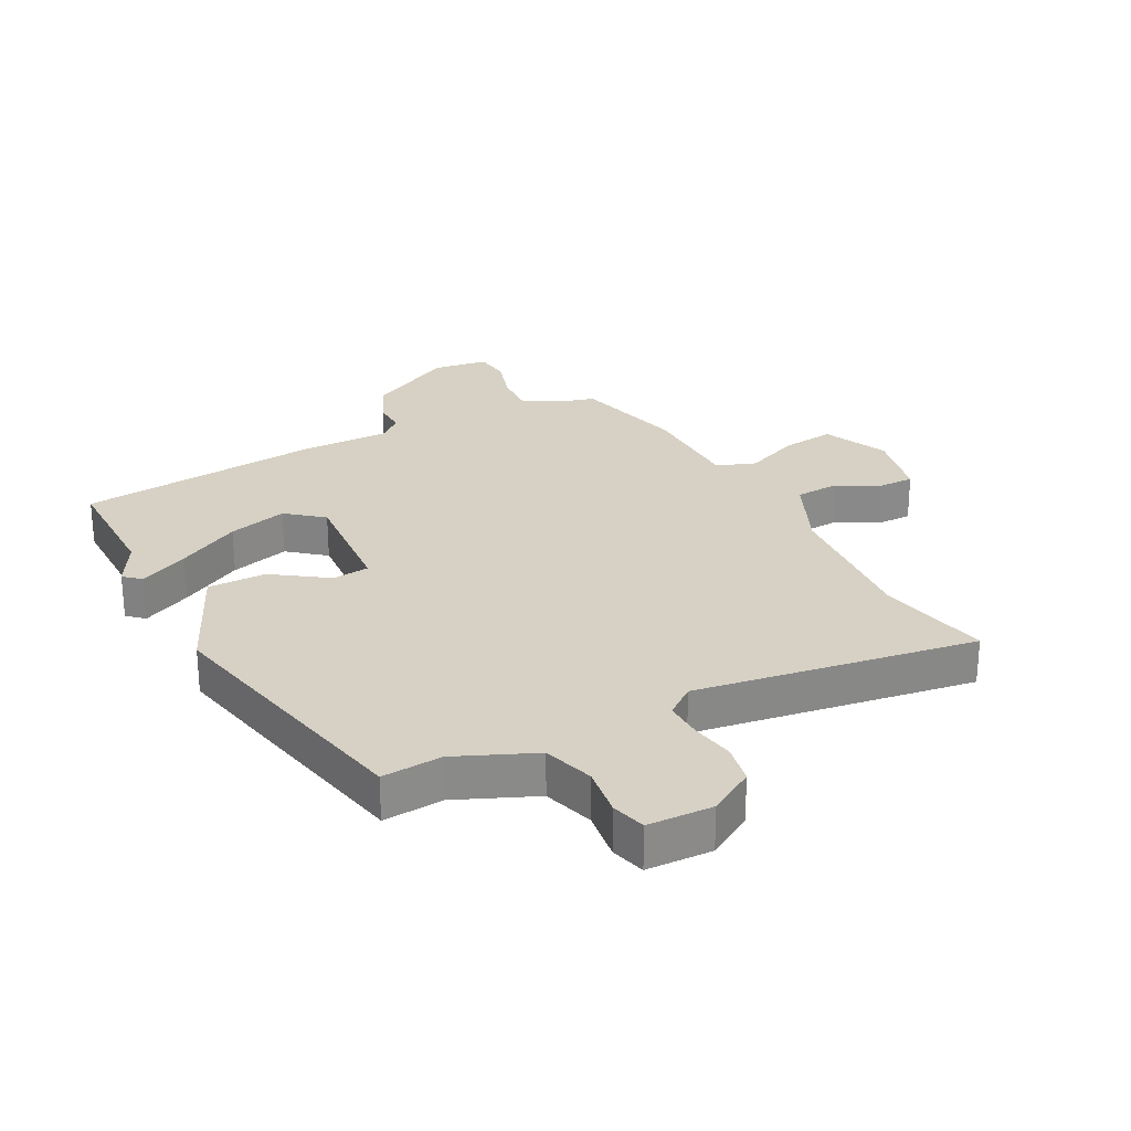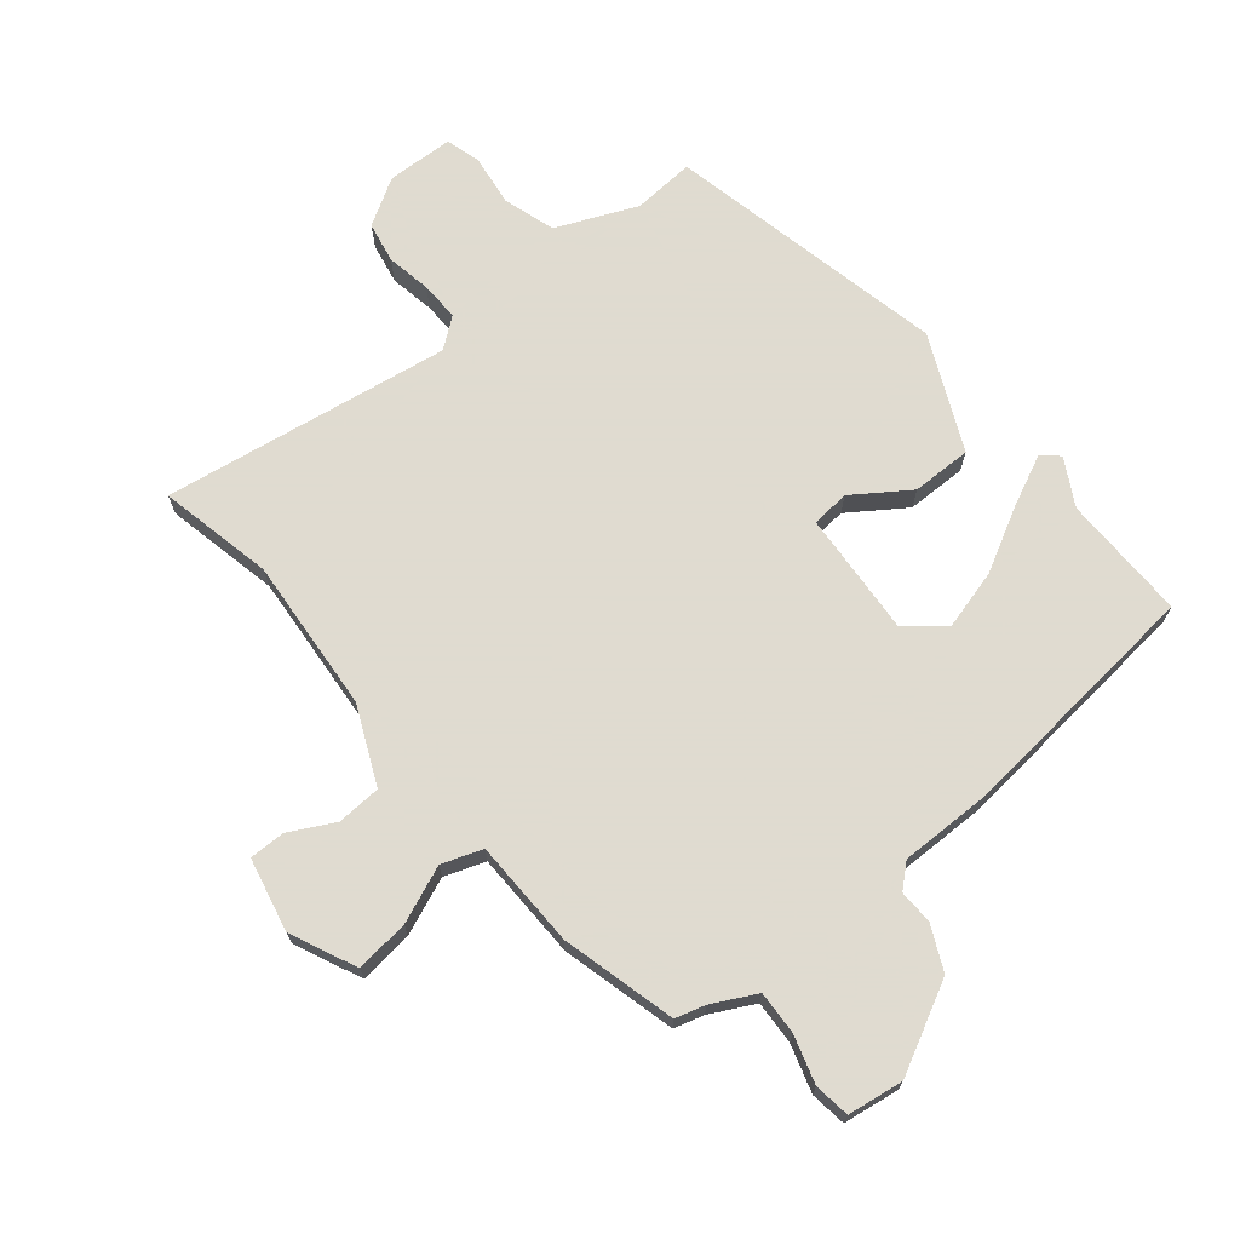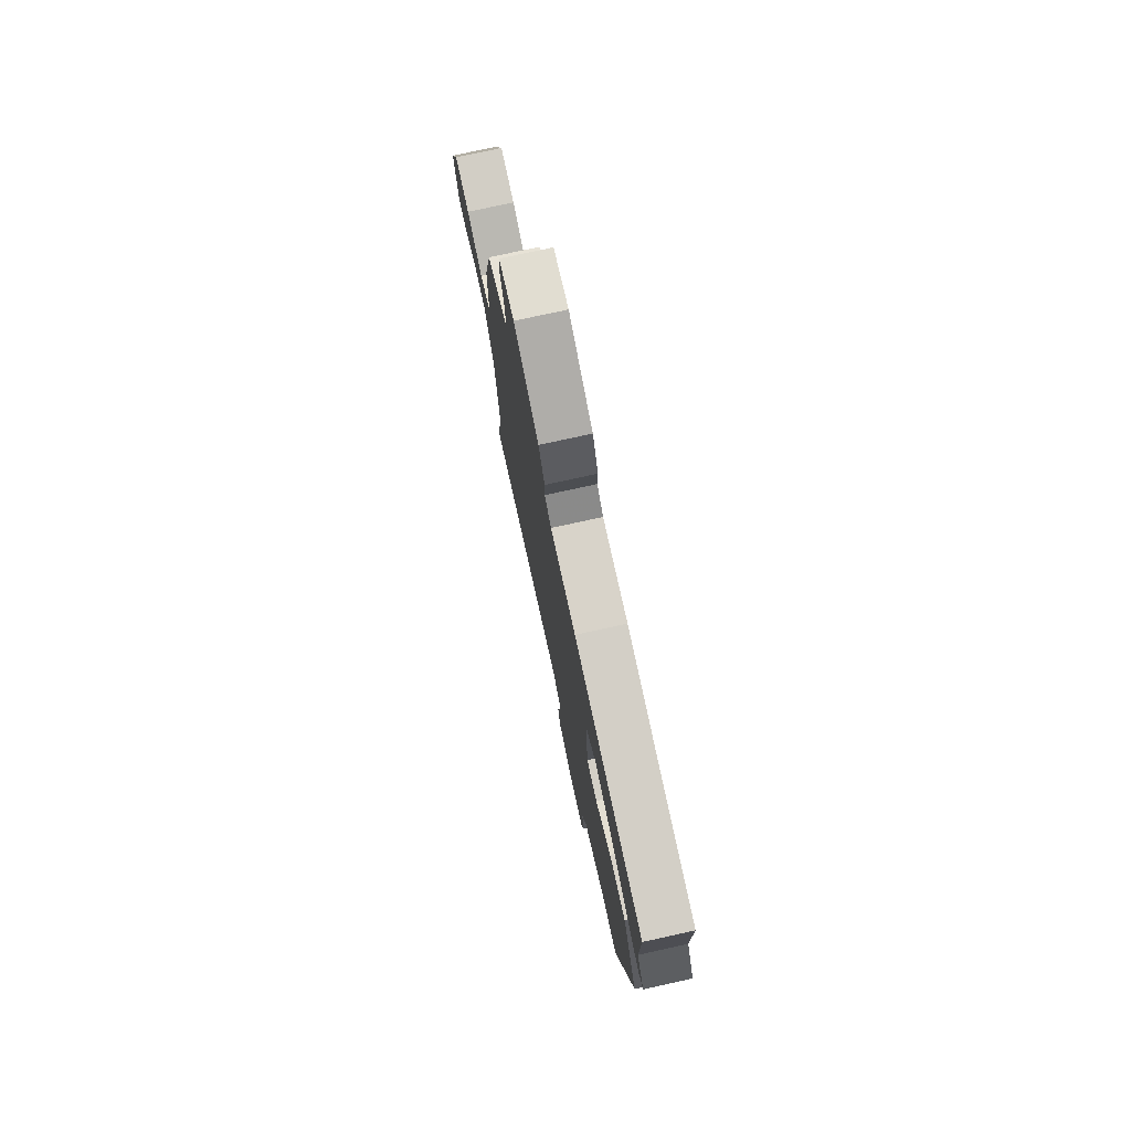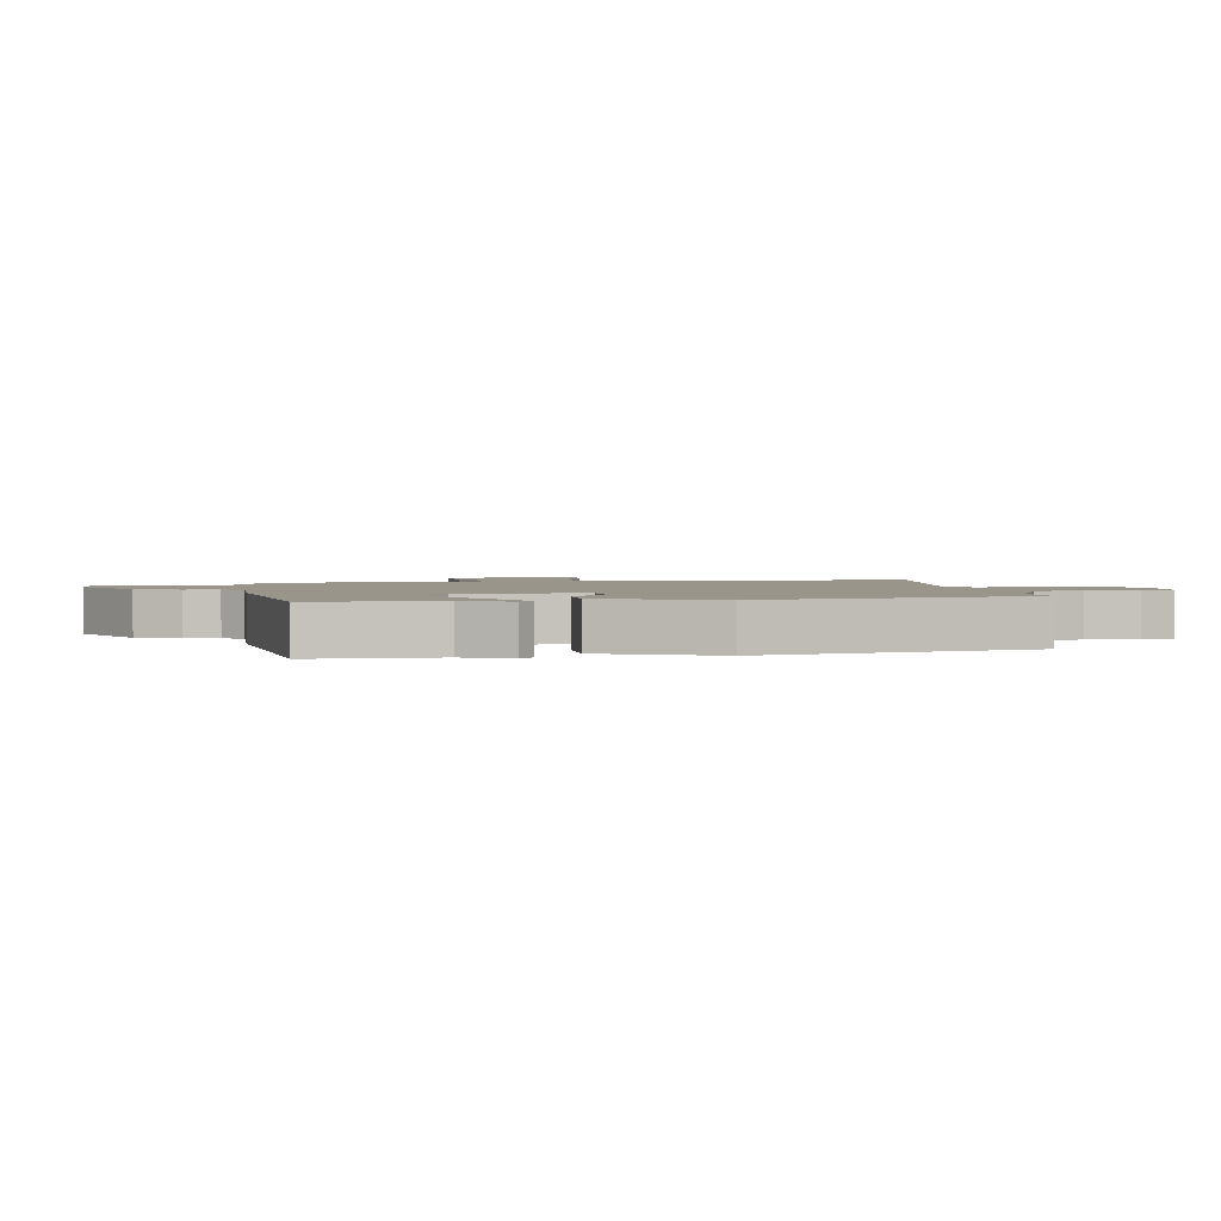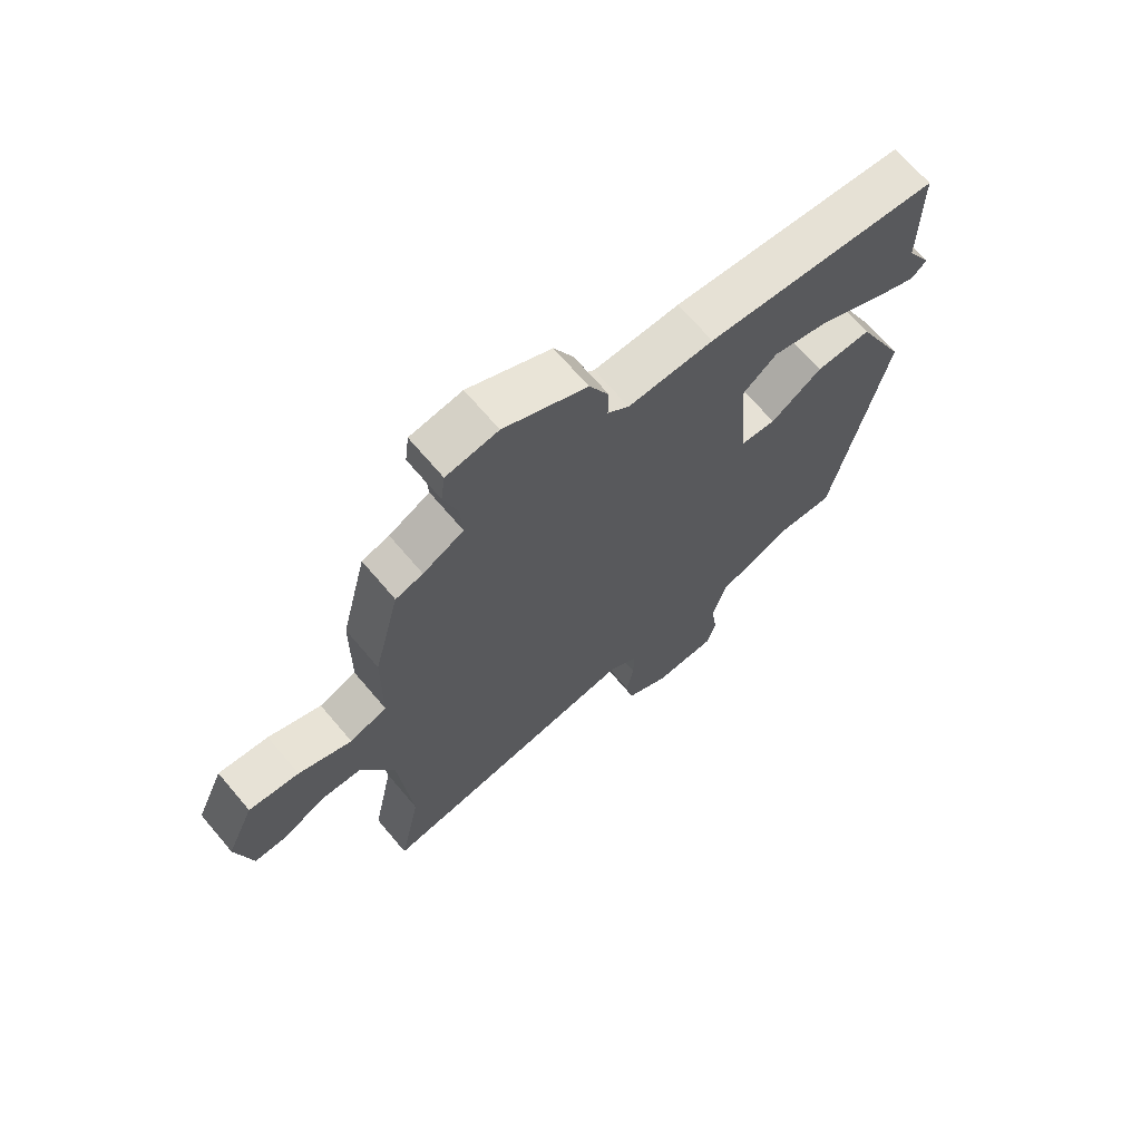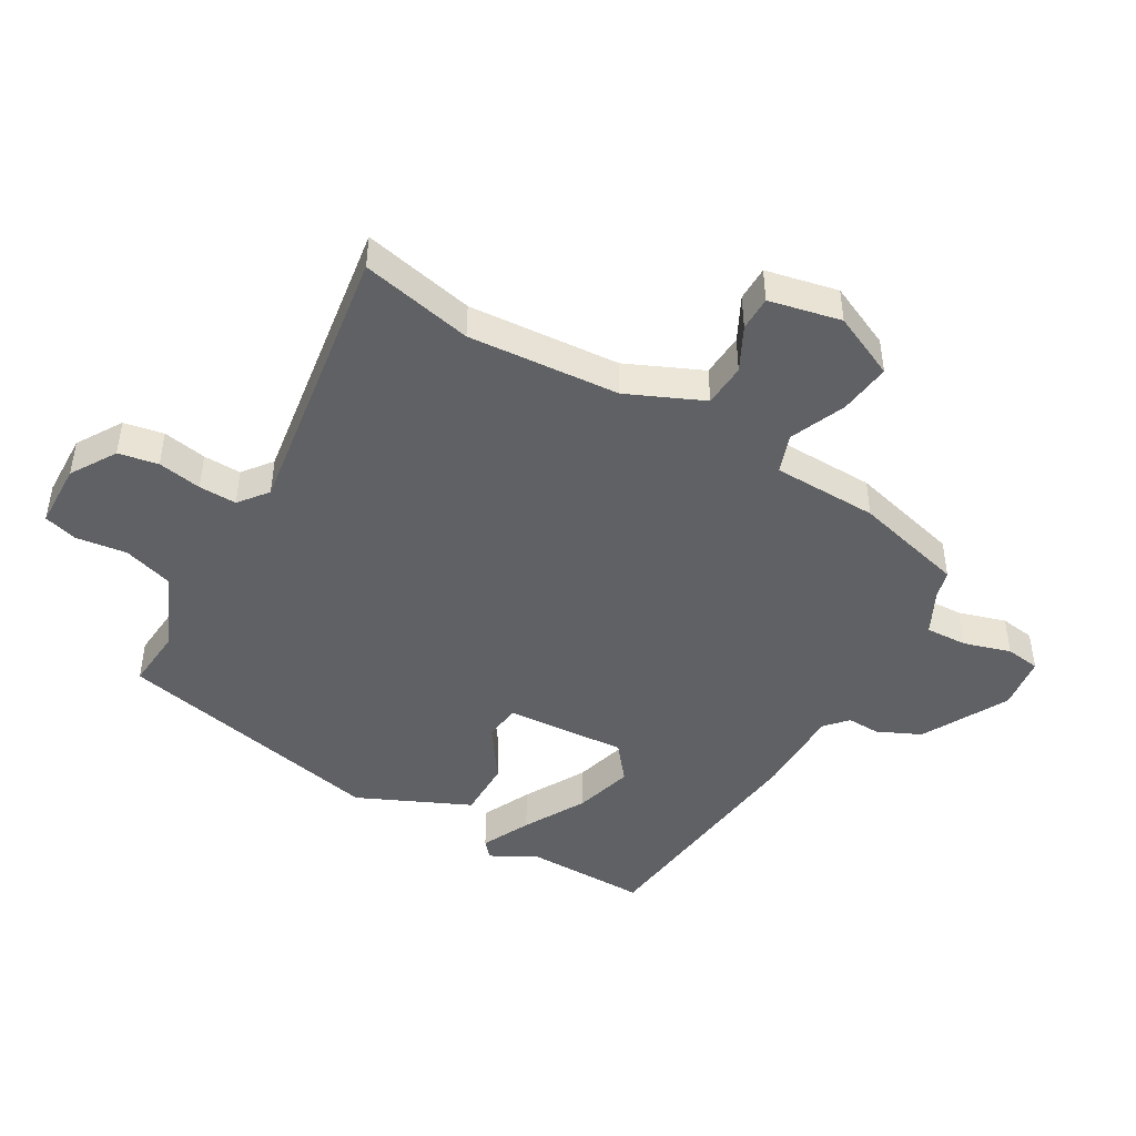
<metadata>
{"format":"obj","ext":"obj","renderer":"f3d","projection":"perspective","resolution":1024,"background":"white","views":[{"elev":27.0,"azim":151.8,"up":"+Y"},{"elev":70.2,"azim":-40.0,"up":"+Y"},{"elev":76.8,"azim":77.7,"up":"+Z"},{"elev":2.0,"azim":79.8,"up":"+Y"},{"elev":68.6,"azim":-40.3,"up":"+Z"},{"elev":-45.4,"azim":-121.0,"up":"+Y"}]}
</metadata>
<code>
v -0.447 0.07 0.504
v -0.4 0.07 0.518
v -0.33 0.07 0.555
v -0.334 0.07 0.624
v -0.358 0.07 0.7
v -0.351 0.07 0.757
v -0.262 0.07 0.771
v -0.119 0.07 0.699
v -0.085 0.07 0.629
v -0.086 0.07 0.574
v -0.049 0.07 0.542
v 0.098 0.07 0.545
v 0.5 0.07 0.509
v 0.5 0.07 0.307
v 0.542 0.07 0.233
v 0.515 0.07 0.209
v 0.434 0.07 0.246
v 0.331 0.07 0.3
v 0.234 0.07 0.325
v 0.175 0.07 0.276
v 0.191 0.07 0.077
v 0.252 0.07 0.072
v 0.34 0.07 0.134
v 0.436 0.07 0.136
v 0.522 0.07 -0.046
v 0.43 0.07 -0.496
v 0.331 0.07 -0.49
v 0.203 0.07 -0.547
v 0.178 0.07 -0.63
v 0.19 0.07 -0.712
v 0.175 0.07 -0.768
v 0.068 0.07 -0.773
v -0.007 0.07 -0.729
v -0.02 0.07 -0.664
v -0.008 0.07 -0.592
v -0.007 0.07 -0.53
v -0.055 0.07 -0.494
v -0.514 0.07 -0.57
v -0.477 0.07 -0.387
v -0.499 0.07 -0.14
v -0.556 0.07 -0.017
v -0.627 0.07 -0.014
v -0.698 0.07 -0.052
v -0.755 0.07 -0.053
v -0.782 0.07 0.064
v -0.735 0.07 0.17
v -0.649 0.07 0.161
v -0.558 0.07 0.125
v -0.494 0.07 0.149
v -0.492 0.07 0.321
v -0.447 0 0.504
v -0.4 0 0.518
v -0.33 0 0.555
v -0.334 0 0.624
v -0.358 0 0.7
v -0.351 0 0.757
v -0.262 0 0.771
v -0.119 0 0.699
v -0.085 0 0.629
v -0.086 0 0.574
v -0.049 0 0.542
v 0.098 0 0.545
v 0.5 0 0.509
v 0.5 0 0.307
v 0.542 0 0.233
v 0.515 0 0.209
v 0.434 0 0.246
v 0.331 0 0.3
v 0.234 0 0.325
v 0.175 0 0.276
v 0.191 0 0.077
v 0.252 0 0.072
v 0.34 0 0.134
v 0.436 0 0.136
v 0.522 0 -0.046
v 0.43 0 -0.496
v 0.331 0 -0.49
v 0.203 0 -0.547
v 0.178 0 -0.63
v 0.19 0 -0.712
v 0.175 0 -0.768
v 0.068 0 -0.773
v -0.007 0 -0.729
v -0.02 0 -0.664
v -0.008 0 -0.592
v -0.007 0 -0.53
v -0.055 0 -0.494
v -0.514 0 -0.57
v -0.477 0 -0.387
v -0.499 0 -0.14
v -0.556 0 -0.017
v -0.627 0 -0.014
v -0.698 0 -0.052
v -0.755 0 -0.053
v -0.782 0 0.064
v -0.735 0 0.17
v -0.649 0 0.161
v -0.558 0 0.125
v -0.494 0 0.149
v -0.492 0 0.321
f 49 50 1 2
f 45 46 47 48
f 43 44 45 48
f 42 43 48 49
f 41 42 49
f 40 41 49
f 39 40 49 2
f 37 38 39
f 32 33 34 35
f 32 35 36
f 29 30 31 32
f 28 29 32 36
f 27 28 36 37
f 25 26 27
f 22 23 24 25
f 21 22 25 27
f 15 16 17 18
f 14 15 18
f 14 18 19
f 11 12 13 14
f 11 14 19
f 7 8 9 10
f 5 6 7 10
f 4 5 10 11
f 3 4 11 19
f 21 27 37 39
f 20 21 39 2
f 2 3 19 20
f 52 51 100 99
f 98 97 96 95
f 98 95 94 93
f 99 98 93 92
f 99 92 91
f 99 91 90
f 52 99 90 89
f 89 88 87
f 85 84 83 82
f 86 85 82
f 82 81 80 79
f 86 82 79 78
f 87 86 78 77
f 77 76 75
f 75 74 73 72
f 77 75 72 71
f 68 67 66 65
f 68 65 64
f 69 68 64
f 64 63 62 61
f 69 64 61
f 60 59 58 57
f 60 57 56 55
f 61 60 55 54
f 69 61 54 53
f 89 87 77 71
f 52 89 71 70
f 70 69 53 52
f 1 51 52 2
f 2 52 53 3
f 3 53 54 4
f 4 54 55 5
f 5 55 56 6
f 6 56 57 7
f 7 57 58 8
f 8 58 59 9
f 9 59 60 10
f 10 60 61 11
f 11 61 62 12
f 12 62 63 13
f 13 63 64 14
f 14 64 65 15
f 15 65 66 16
f 16 66 67 17
f 17 67 68 18
f 18 68 69 19
f 19 69 70 20
f 20 70 71 21
f 21 71 72 22
f 22 72 73 23
f 23 73 74 24
f 24 74 75 25
f 25 75 76 26
f 26 76 77 27
f 27 77 78 28
f 28 78 79 29
f 29 79 80 30
f 30 80 81 31
f 31 81 82 32
f 32 82 83 33
f 33 83 84 34
f 34 84 85 35
f 35 85 86 36
f 36 86 87 37
f 37 87 88 38
f 38 88 89 39
f 39 89 90 40
f 40 90 91 41
f 41 91 92 42
f 42 92 93 43
f 43 93 94 44
f 44 94 95 45
f 45 95 96 46
f 46 96 97 47
f 47 97 98 48
f 48 98 99 49
f 49 99 100 50
f 50 100 51 1

</code>
